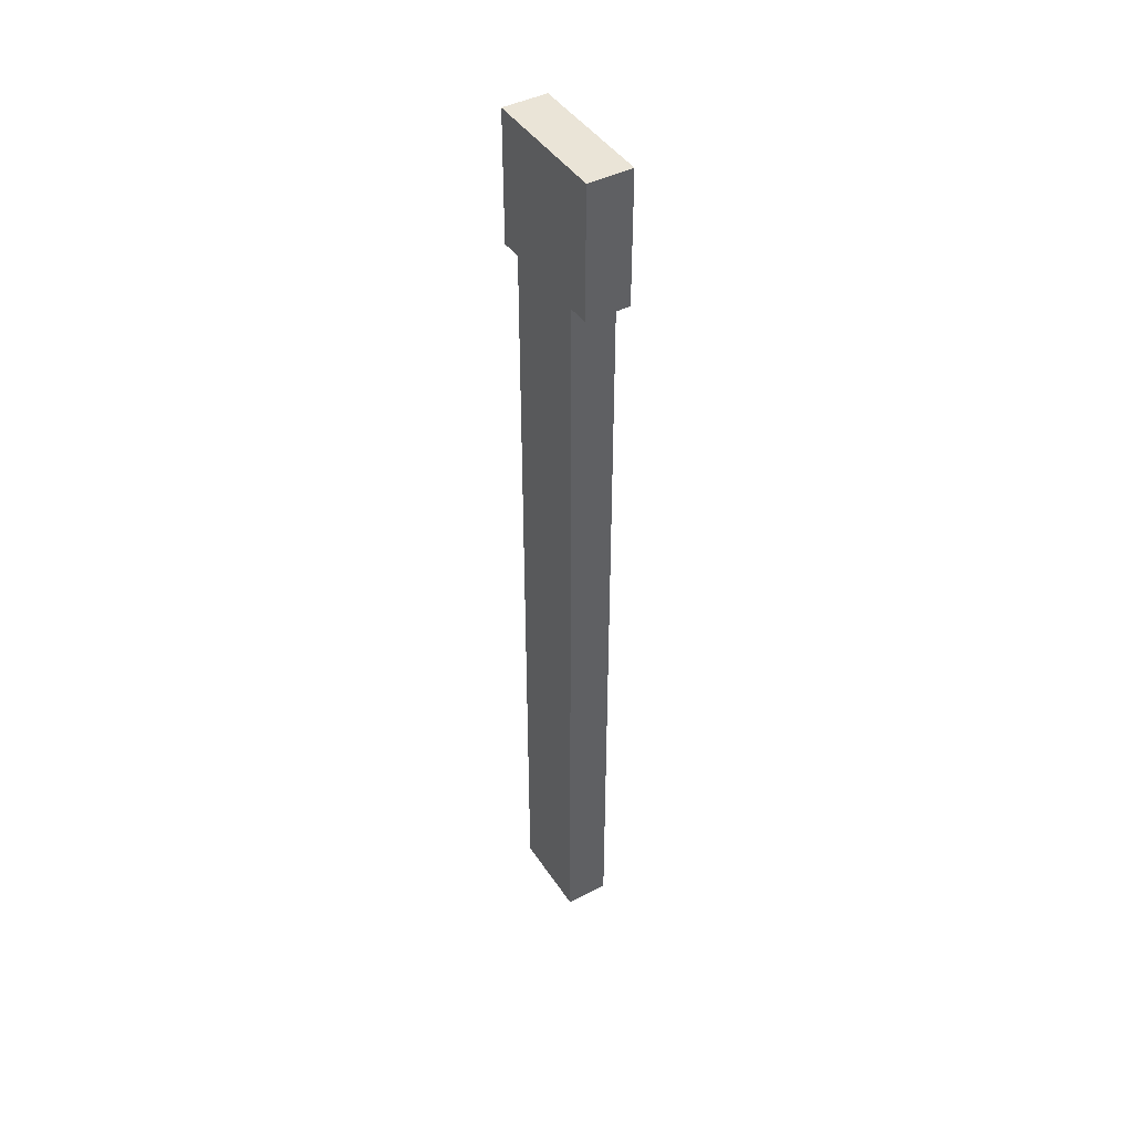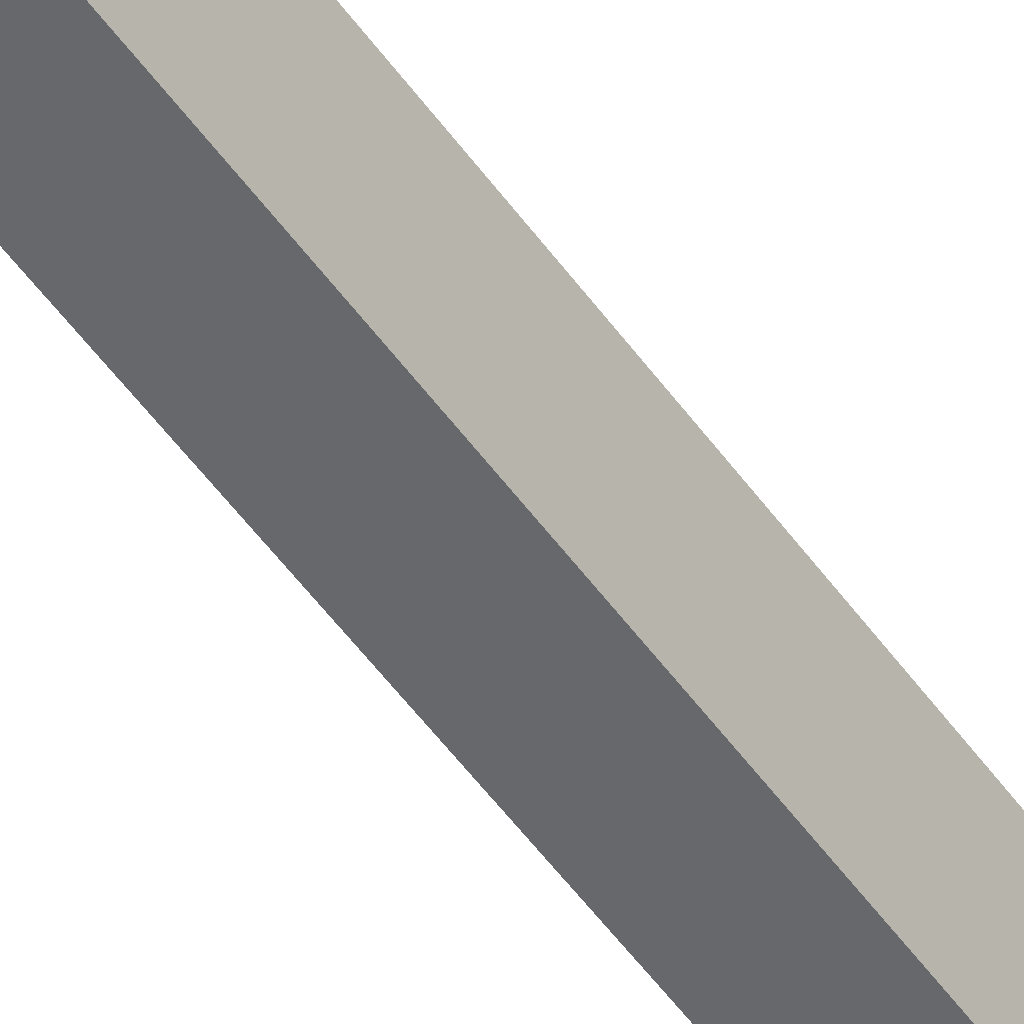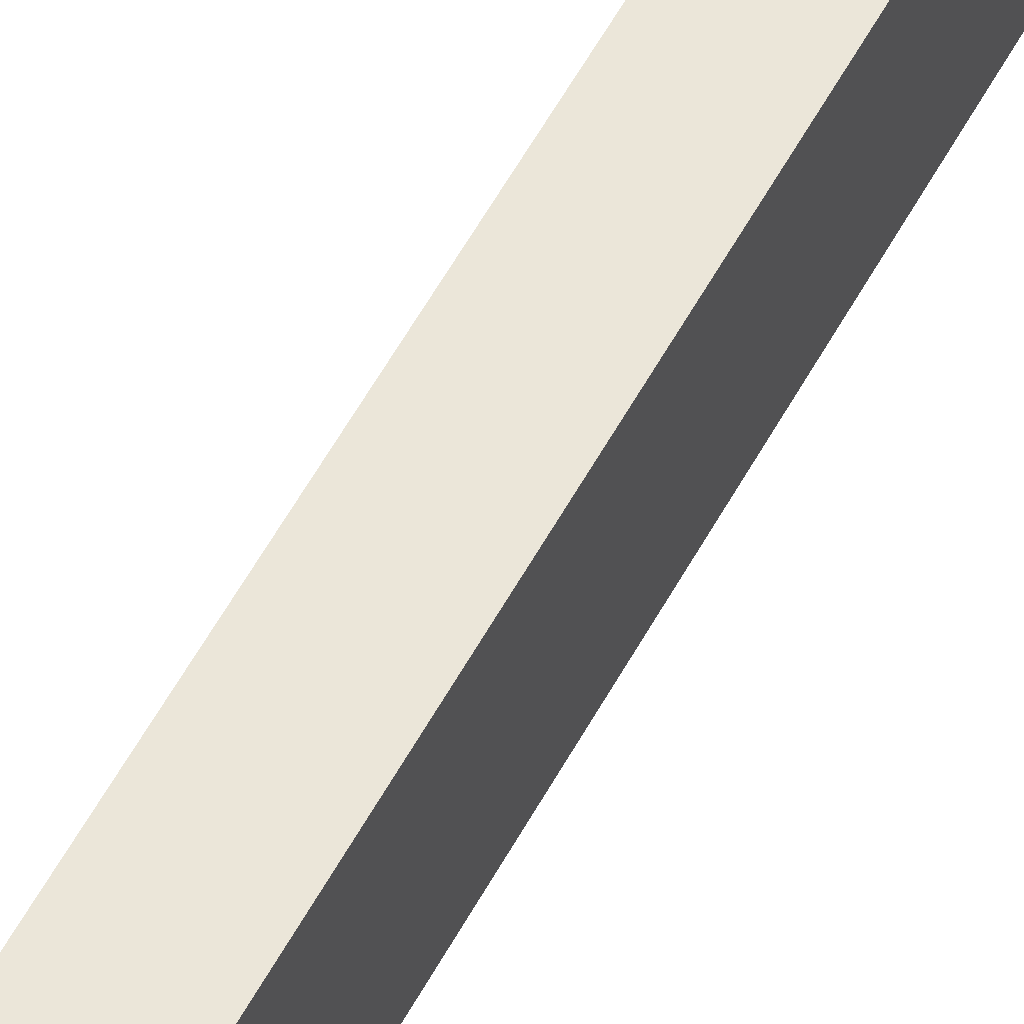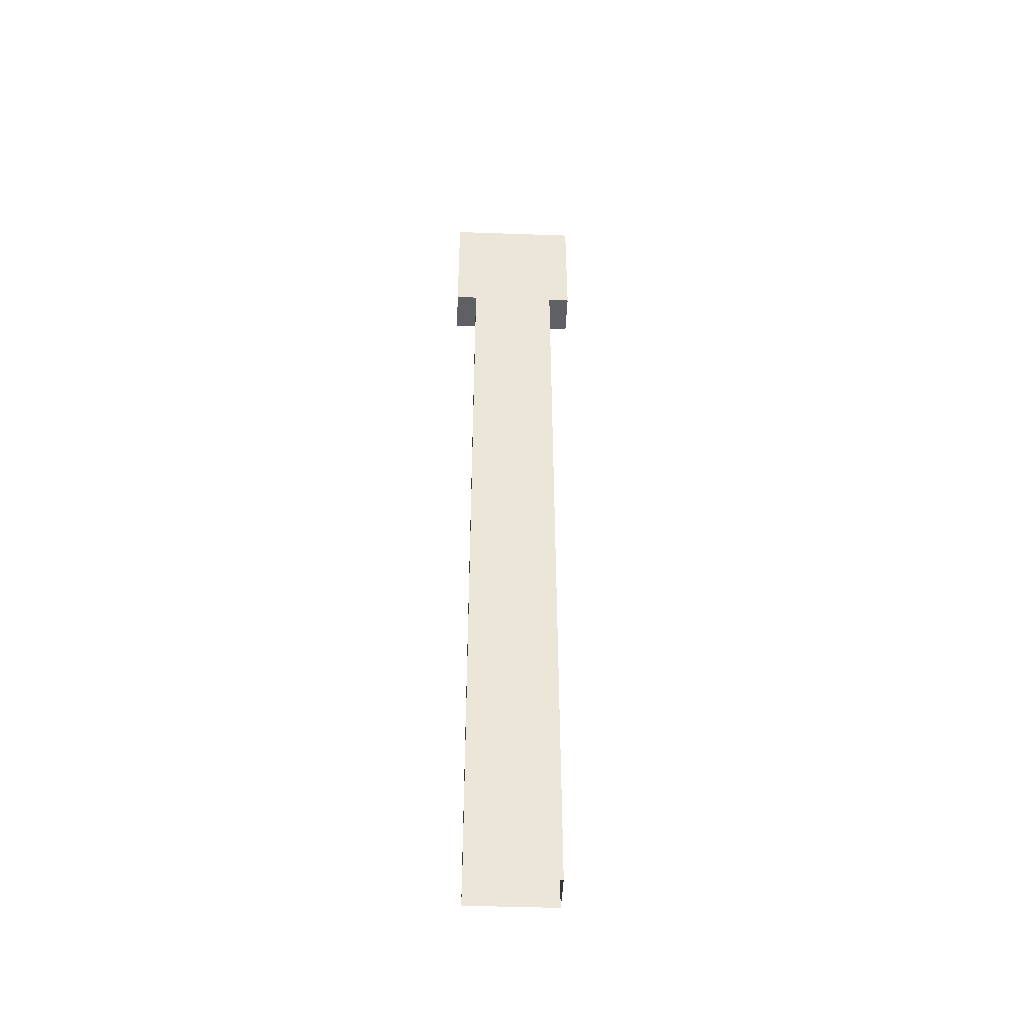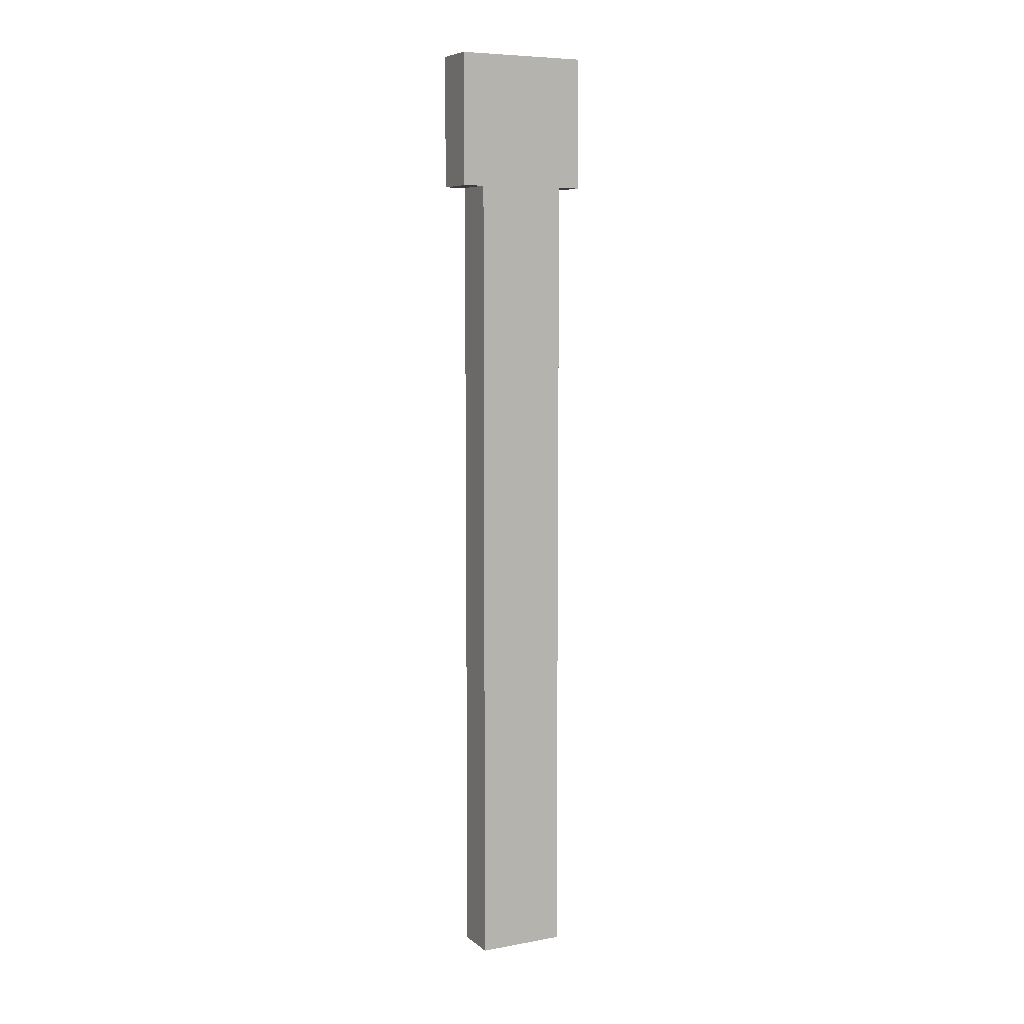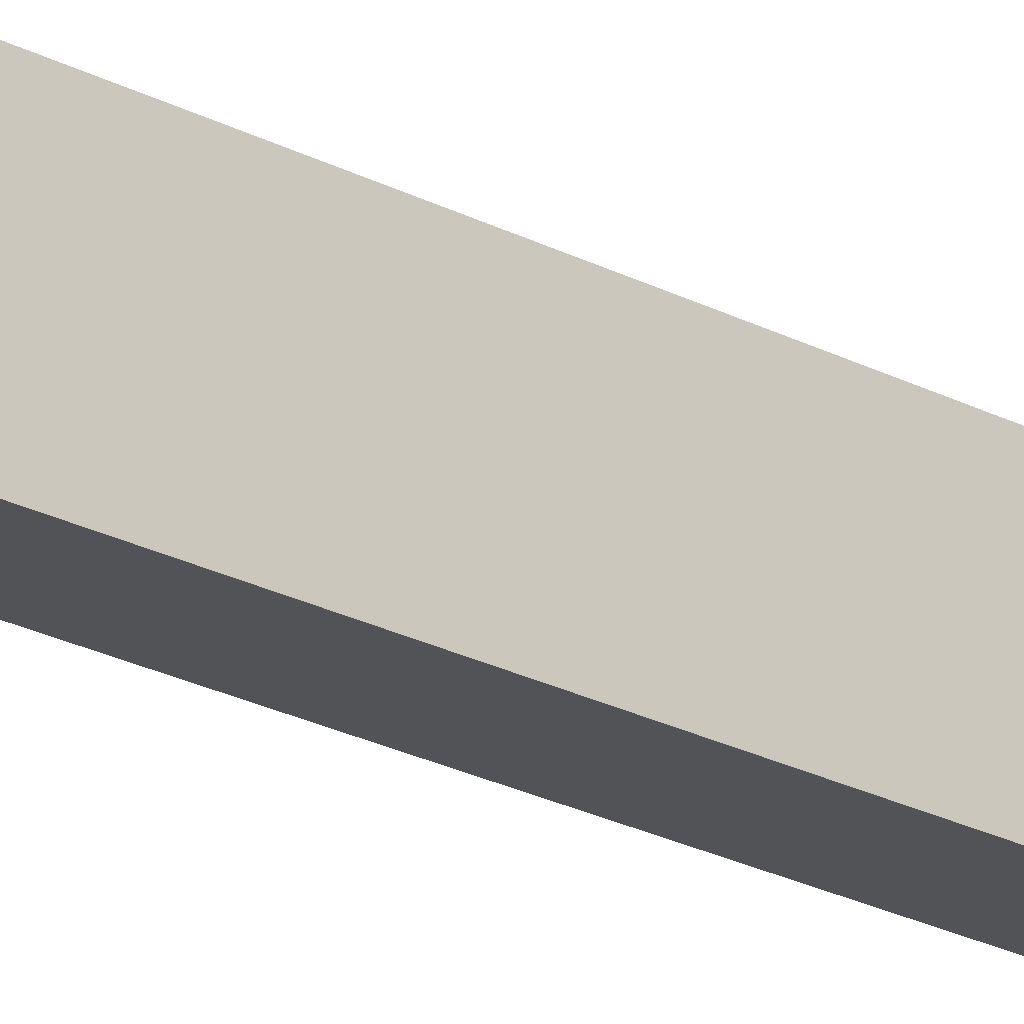
<metadata>
{"format":"obj","ext":"obj","renderer":"f3d","projection":"perspective","resolution":1024,"background":"white","views":[{"elev":43.8,"azim":148.9,"up":"+Z"},{"elev":-52.3,"azim":34.5,"up":"+Y"},{"elev":56.3,"azim":28.1,"up":"+Y"},{"elev":-45.2,"azim":-92.3,"up":"+Z"},{"elev":7.3,"azim":-117.1,"up":"+Z"},{"elev":-22.3,"azim":-132.9,"up":"+Y"}]}
</metadata>
<code>
o cube
v 1.188 0.125 0.125
v 1.312 0.125 0.125
v 1.188 -0.125 0.125
v 1.312 -0.125 0.125
v 1.188 0.125 2.438
v 1.313 0.125 2.438
v 1.188 -0.125 2.438
v 1.313 -0.125 2.438
v 1.188 0.1875 2.812
v 1.188 0.1875 2.438
v 1.188 -0.1875 2.812
v 1.188 -0.1875 2.438
v 1.312 0.1875 2.812
v 1.313 0.1875 2.438
v 1.312 -0.1875 2.812
v 1.313 -0.1875 2.438
f 6 2 1 5
f 7 3 4 8
f 5 1 3 7
f 2 6 8 4
f 9 10 12 11
f 14 13 15 16
f 14 10 9 13
f 15 11 12 16
f 13 9 11 15
f 10 14 16 12

</code>
